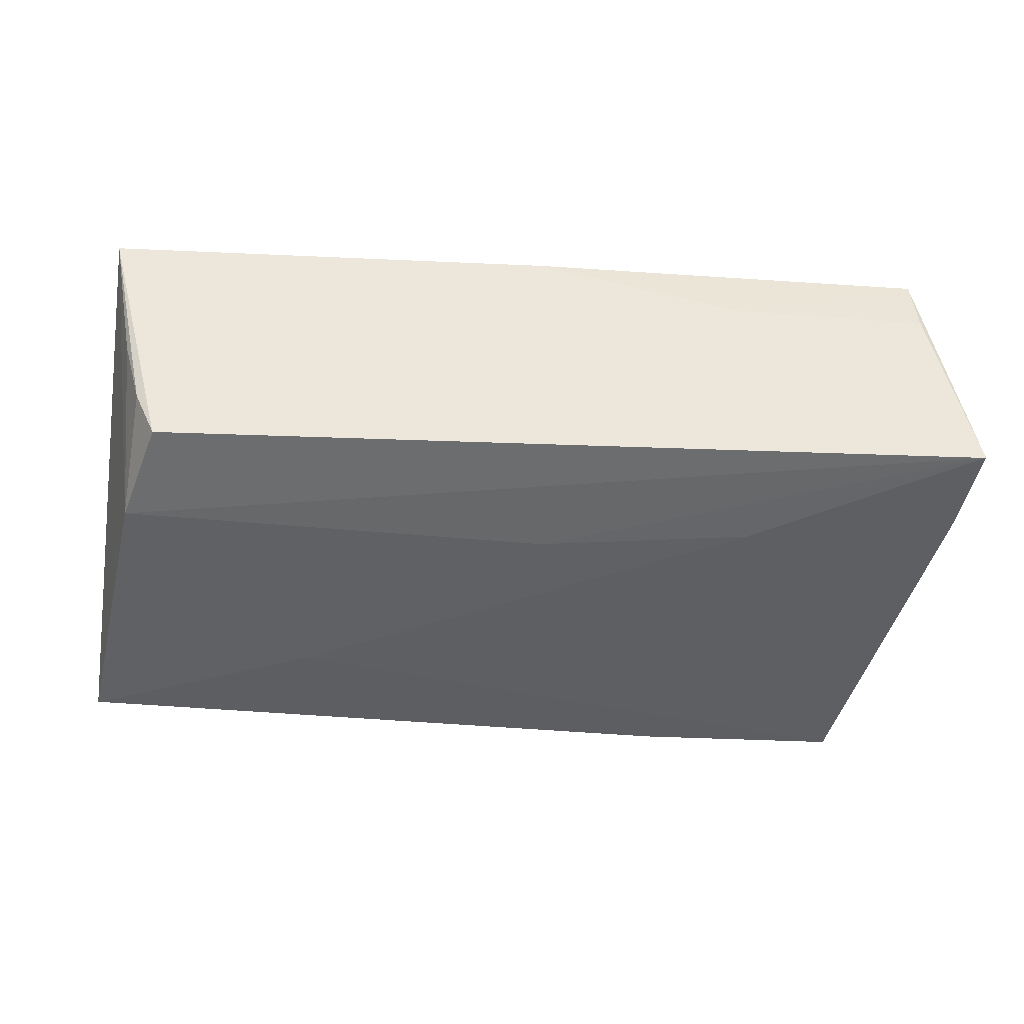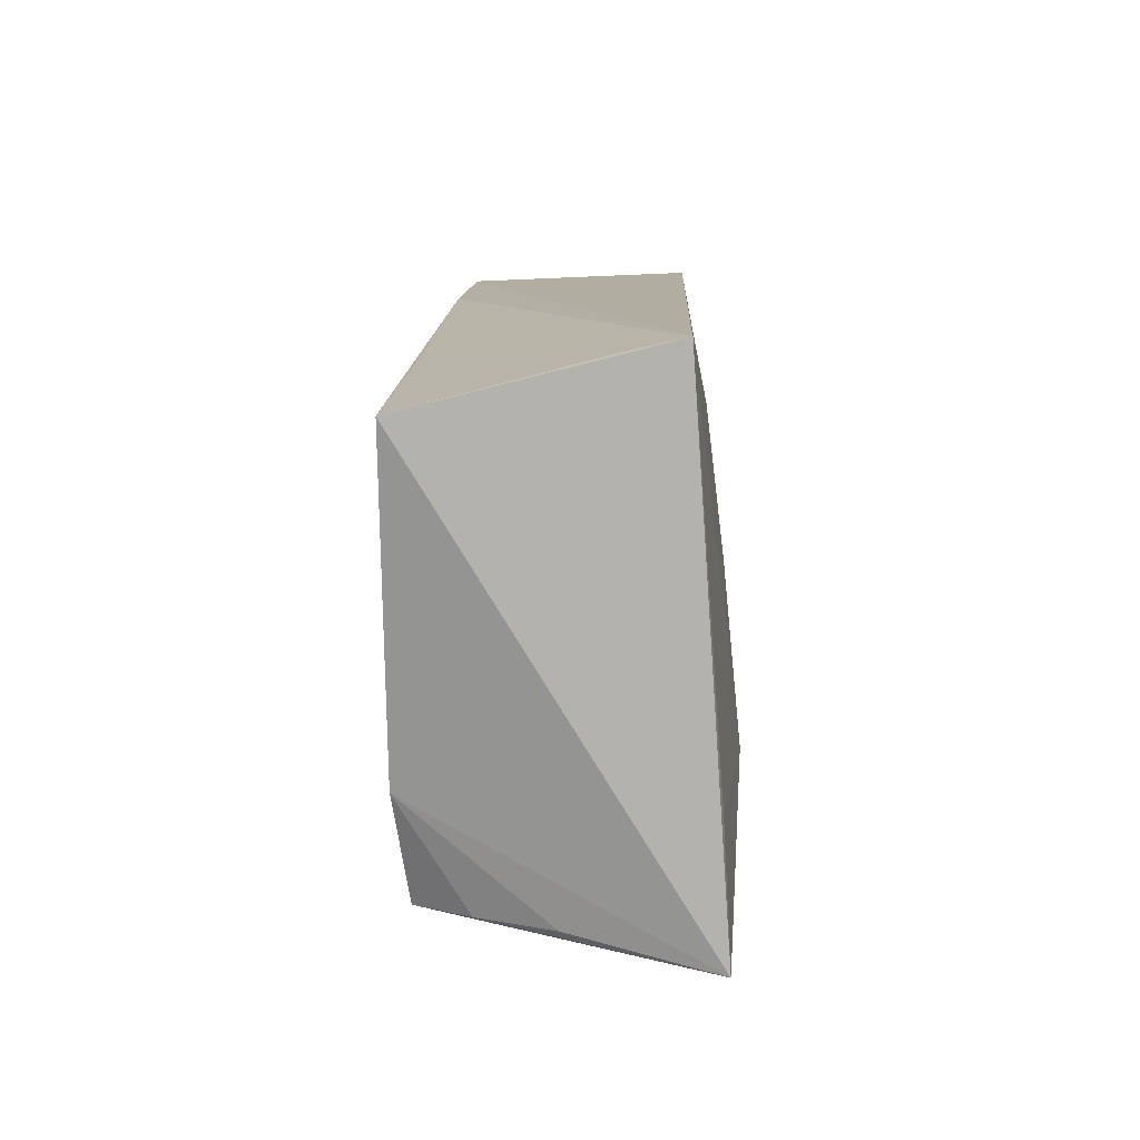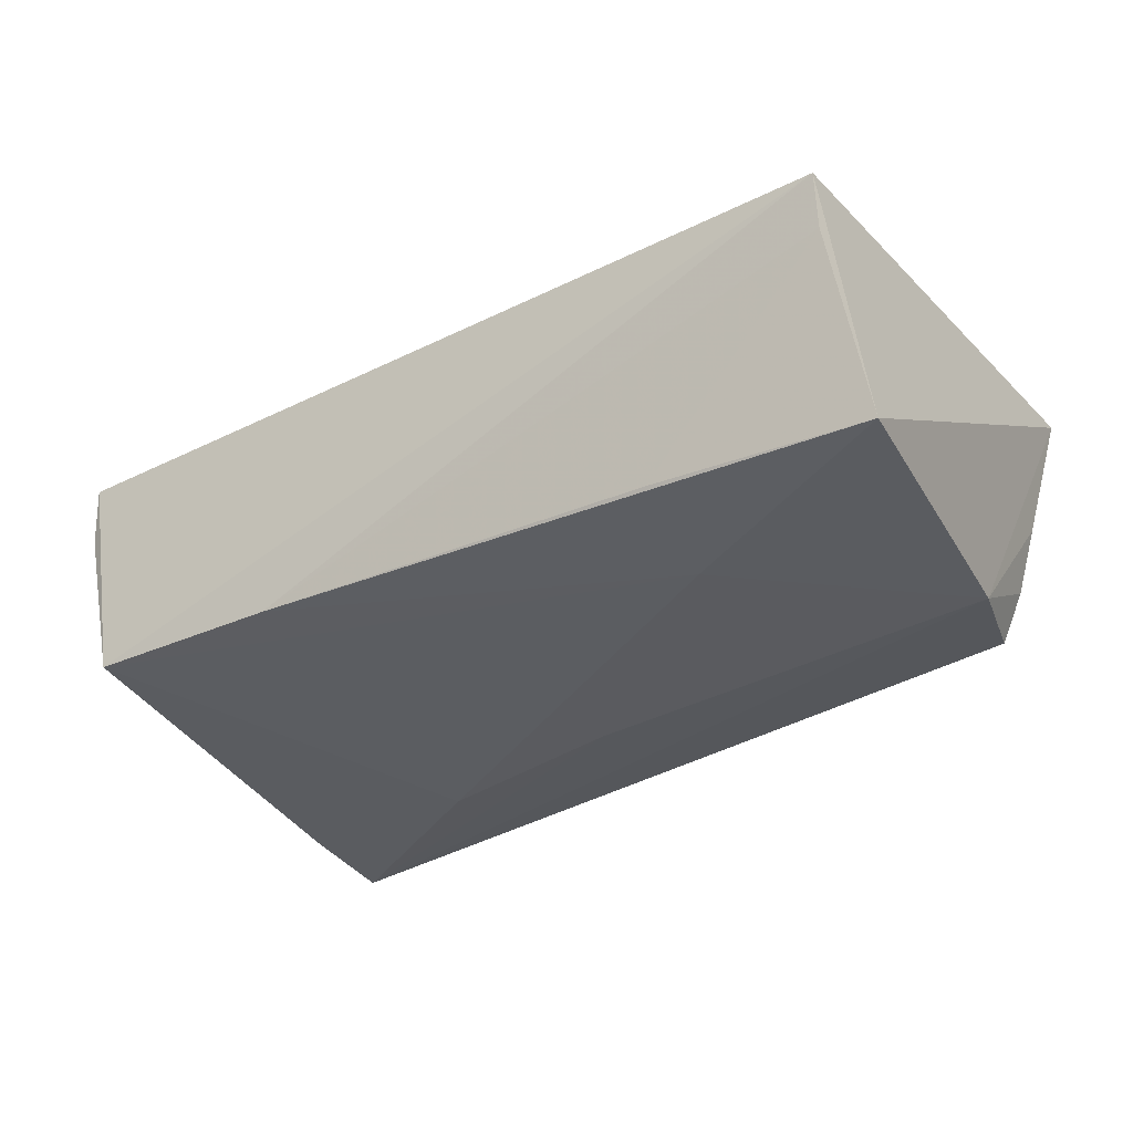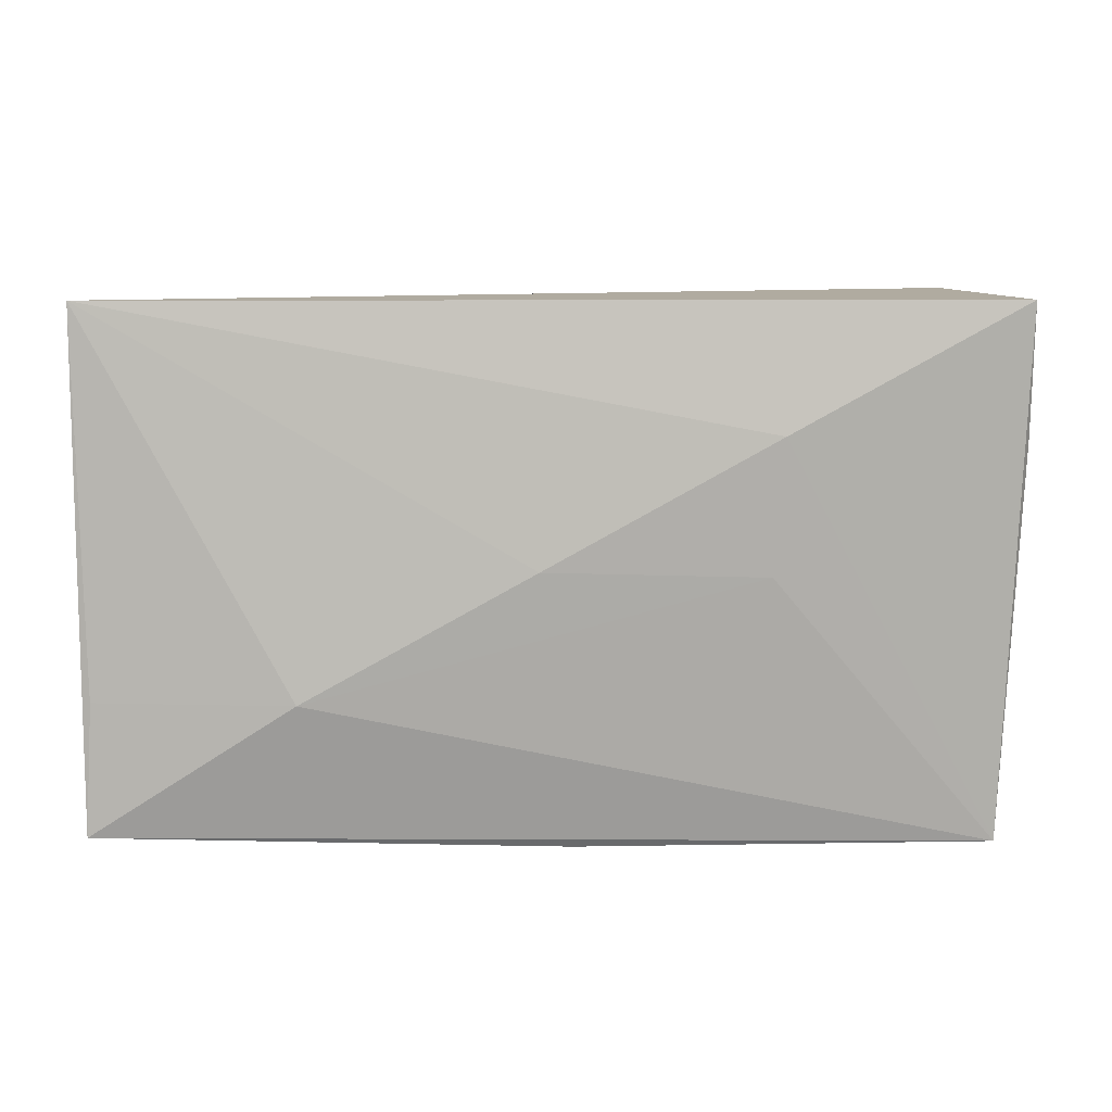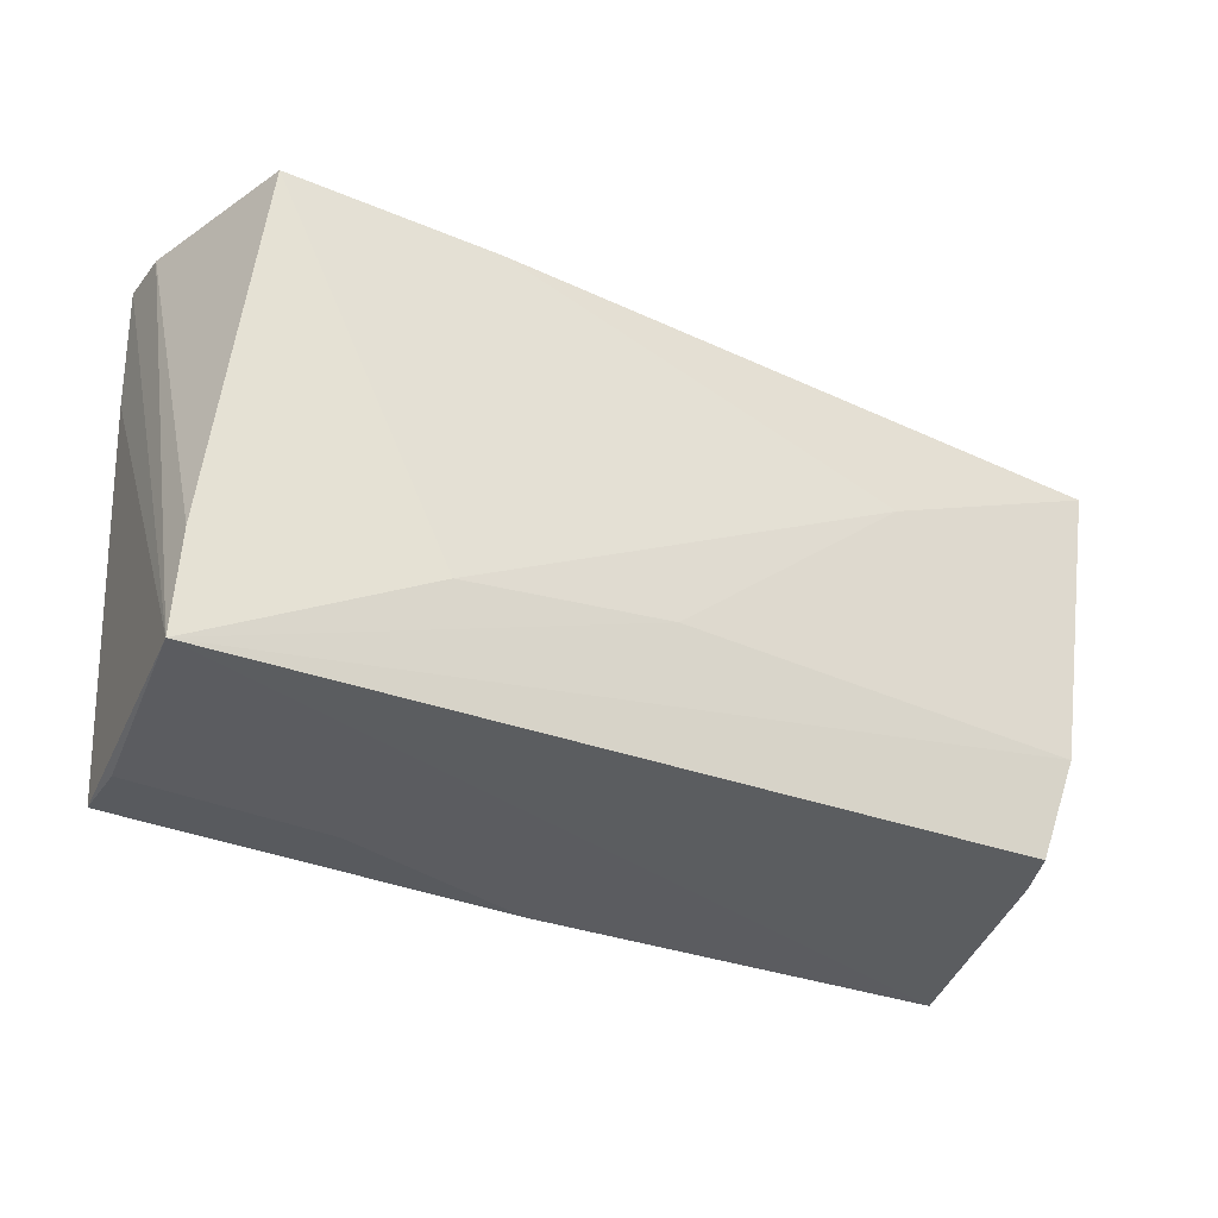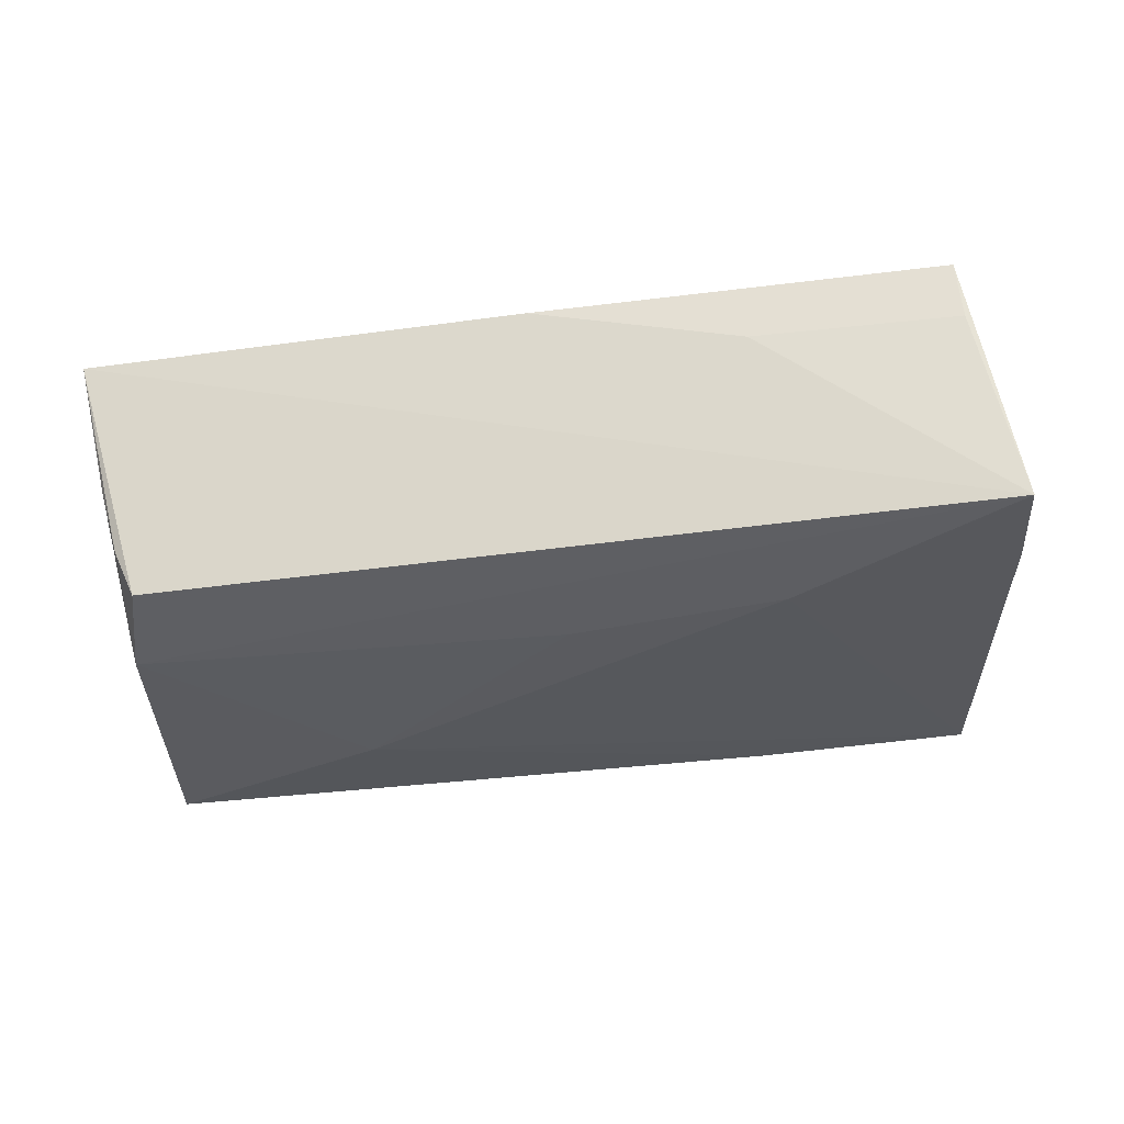
<metadata>
{"format":"obj","ext":"obj","renderer":"f3d","projection":"perspective","resolution":1024,"background":"white","views":[{"elev":-46.0,"azim":-4.5,"up":"+Z"},{"elev":10.7,"azim":-89.7,"up":"+Y"},{"elev":-33.5,"azim":-144.2,"up":"+Z"},{"elev":11.7,"azim":-2.6,"up":"+Y"},{"elev":-31.6,"azim":148.0,"up":"+Y"},{"elev":-32.9,"azim":9.9,"up":"+Z"}]}
</metadata>
<code>
v -0.04957 -0.0249 -0.000707
v 0.02245 0.0006491 0.01634
v -0.04725 -0.02436 -0.008825
v 0.0008838 -0.03044 0.01403
v 0.05351 -0.02894 -0.01616
v 0.02361 0.01609 0.01654
v 0.04593 0.02954 -0.01228
v 0.02554 -0.03063 0.007034
v -0.02922 -0.01287 0.01732
v -0.05299 0.03041 0.01097
v -0.05186 -0.01306 0.01427
v 0.05063 0.0148 0.01338
v 0.002451 -0.01155 -0.01722
v 0.05084 0.02967 0.007395
v -0.04459 -0.02407 -0.01473
v -0.0261 0.01162 -0.01722
v 0.05053 0.03041 0.01463
v 0.04896 -0.0306 0.006695
v -0.05266 -0.02823 0.01507
v -0.0525 0.02902 0.004818
v -0.04835 -0.01197 -0.01633
v 0.05253 -0.01685 -0.01533
v -0.05419 0.02362 -0.0165
v 0.02729 -0.01484 -0.01722
v -0.002891 0.001607 0.01715
v 0.04845 -0.03053 0.01402
v 0.02092 0.02889 -0.01339
v -0.02887 0.02562 -0.01501
f 17 7 10
f 5 17 12
f 12 26 5
f 17 26 12
f 9 26 2
f 14 17 5
f 14 7 17
f 17 10 6
f 6 26 17
f 6 2 26
f 23 28 27
f 27 10 7
f 23 27 16
f 7 24 16
f 16 27 7
f 13 24 5
f 13 16 24
f 22 14 5
f 7 14 22
f 5 24 22
f 22 24 7
f 8 4 5
f 26 4 8
f 25 10 9
f 25 6 10
f 9 2 25
f 2 6 25
f 23 10 20
f 20 28 23
f 10 27 20
f 20 27 28
f 23 16 21
f 16 13 21
f 5 15 21
f 21 13 5
f 19 10 23
f 23 21 19
f 19 26 9
f 19 4 26
f 19 15 5
f 5 4 19
f 5 26 18
f 18 8 5
f 26 8 18
f 9 10 11
f 11 19 9
f 10 19 11
f 3 21 15
f 15 19 3
f 1 19 21
f 21 3 1
f 1 3 19

</code>
